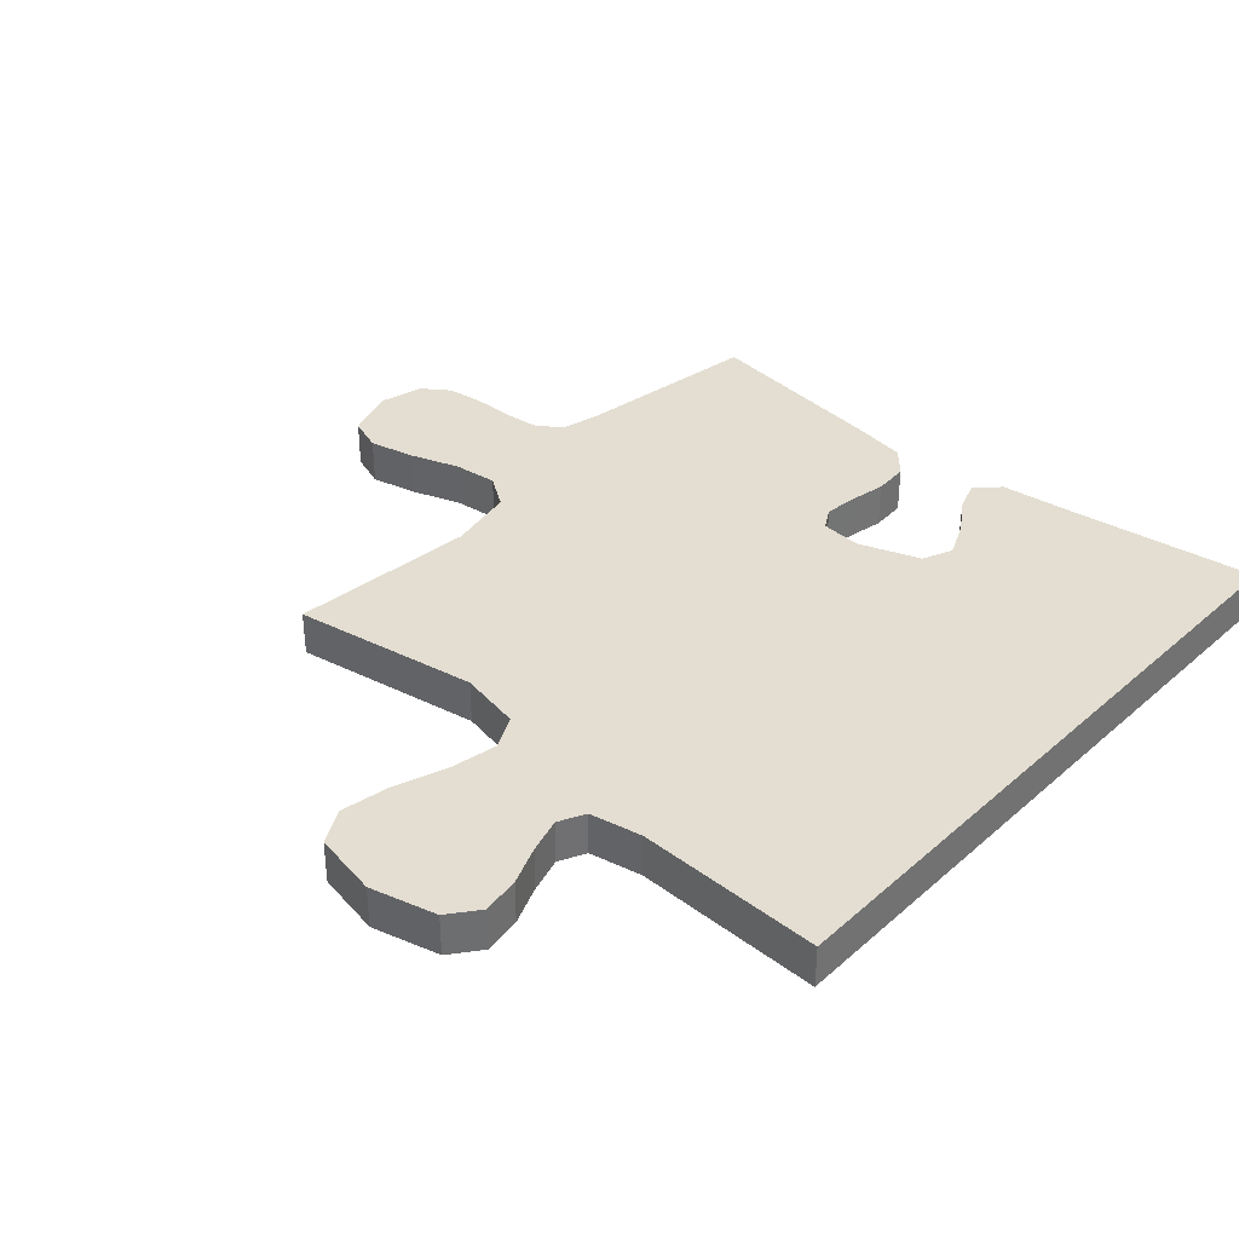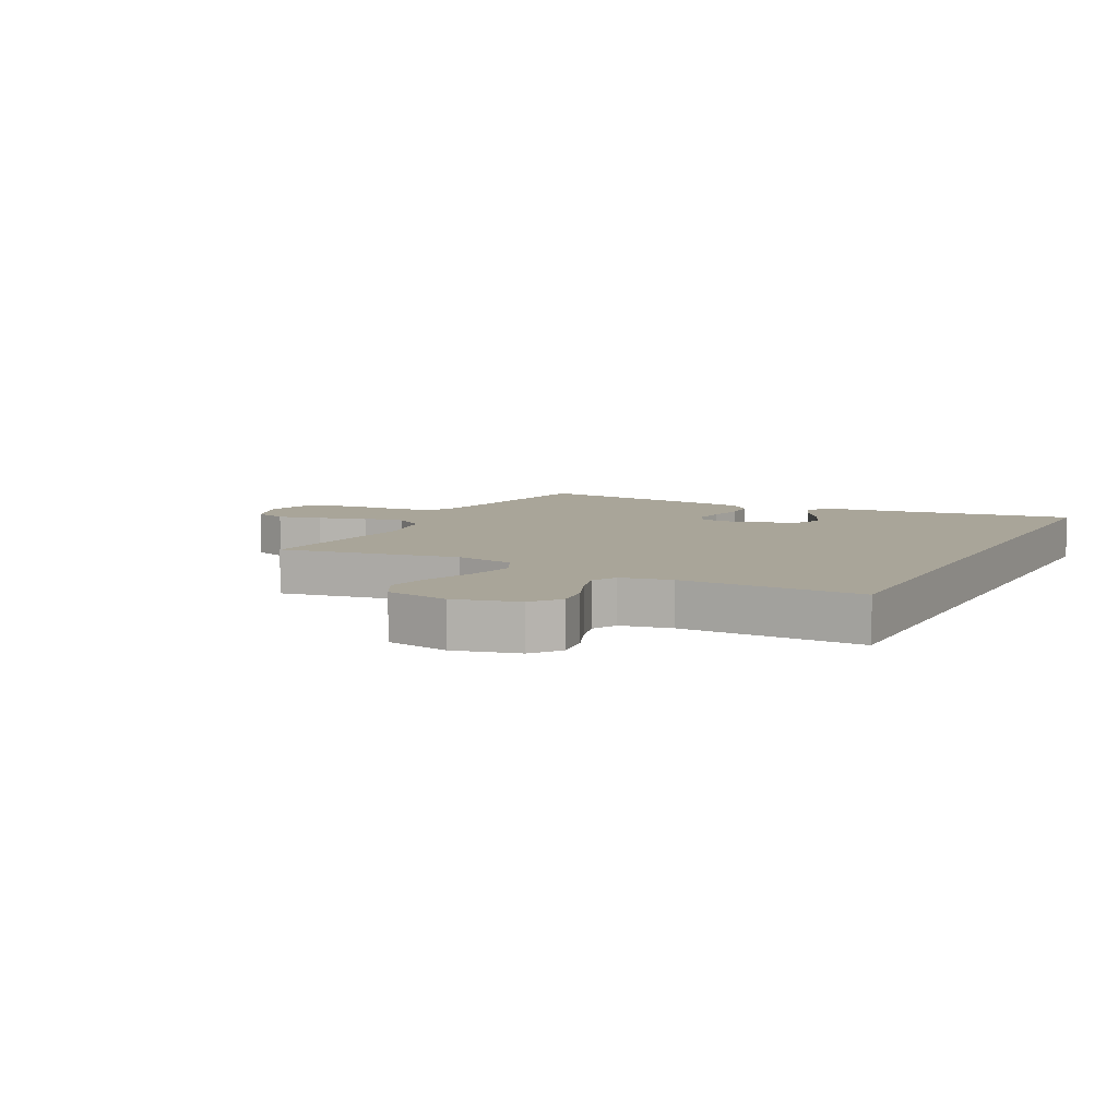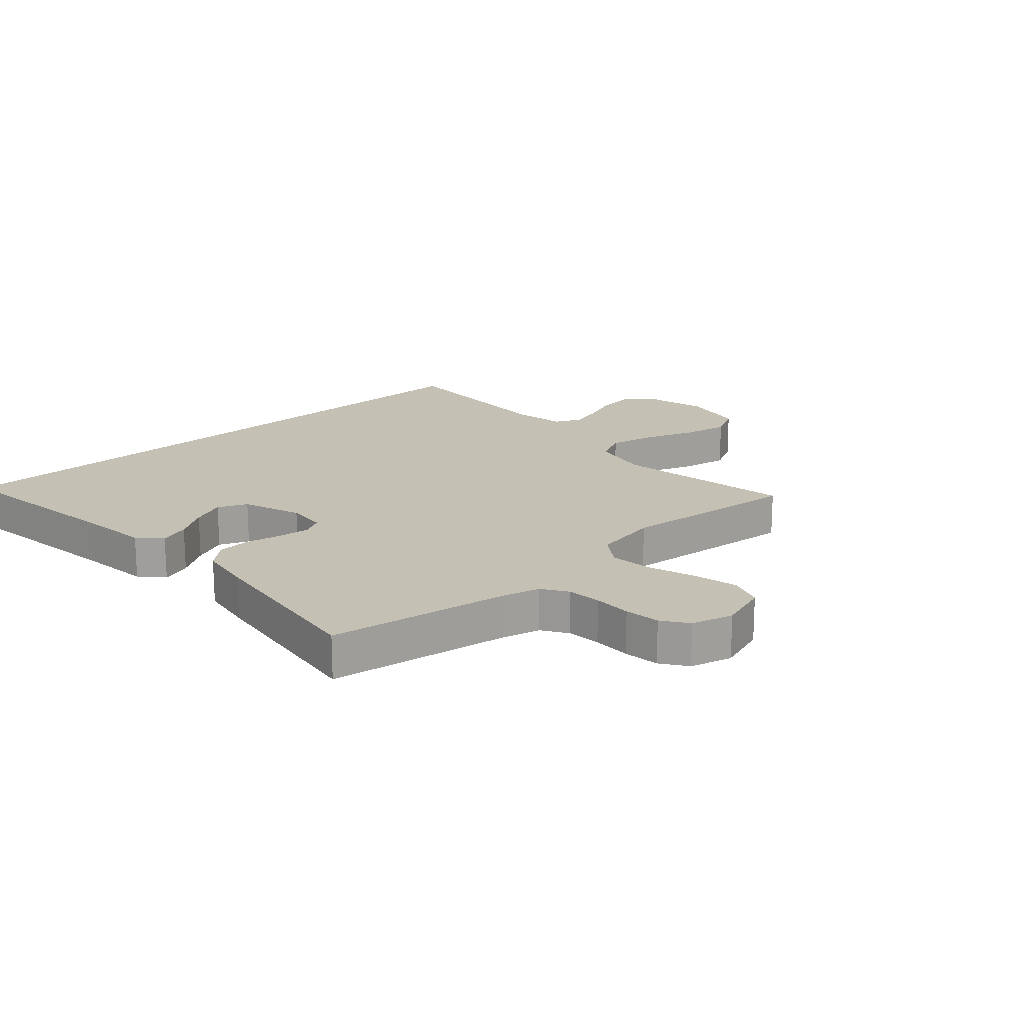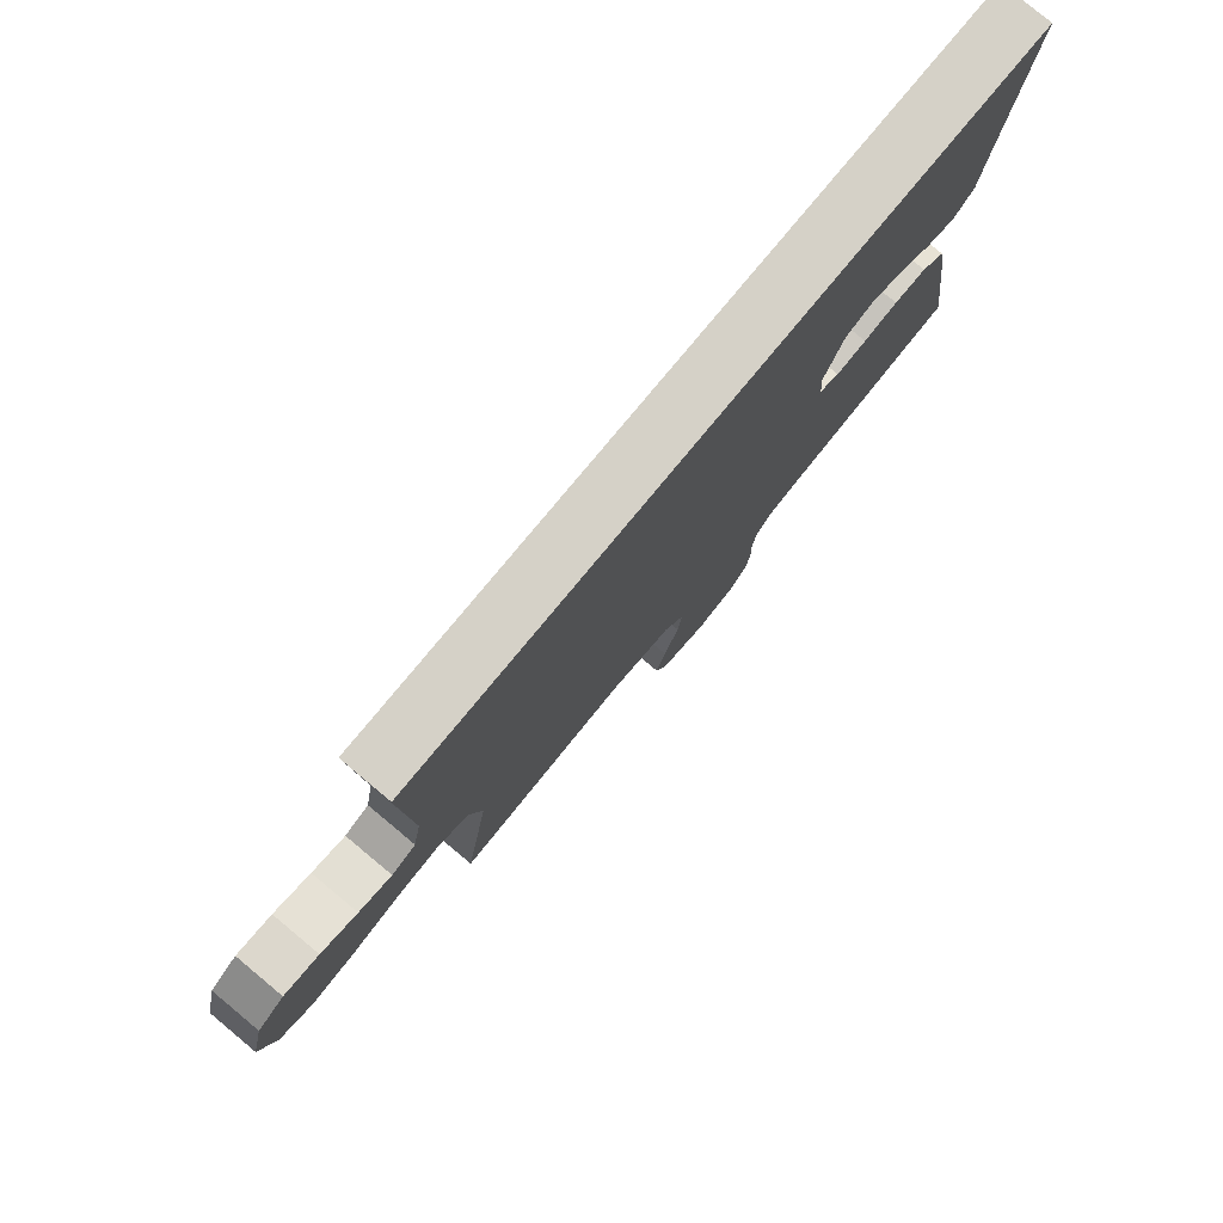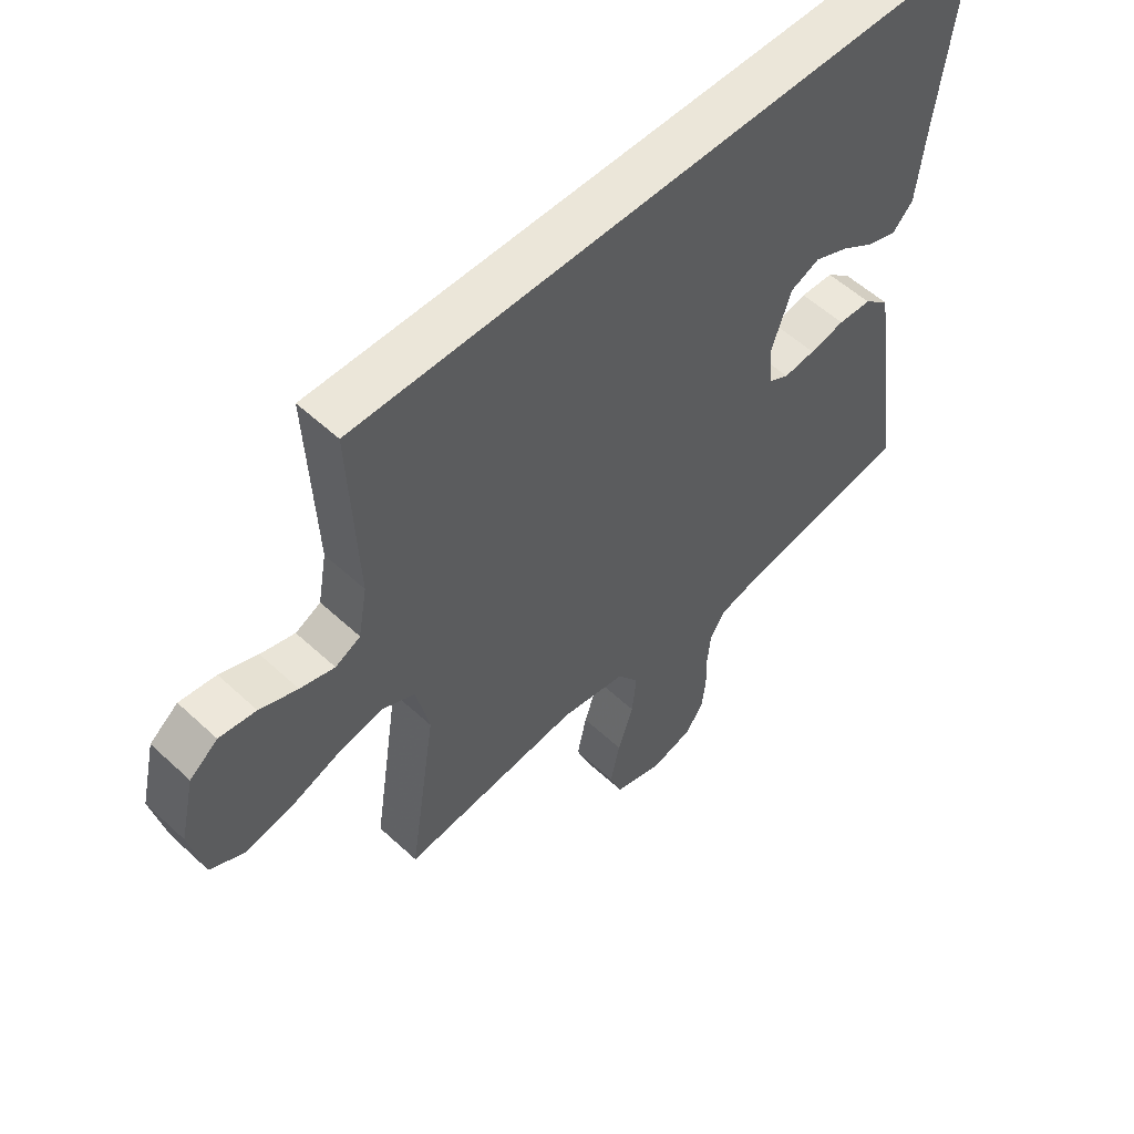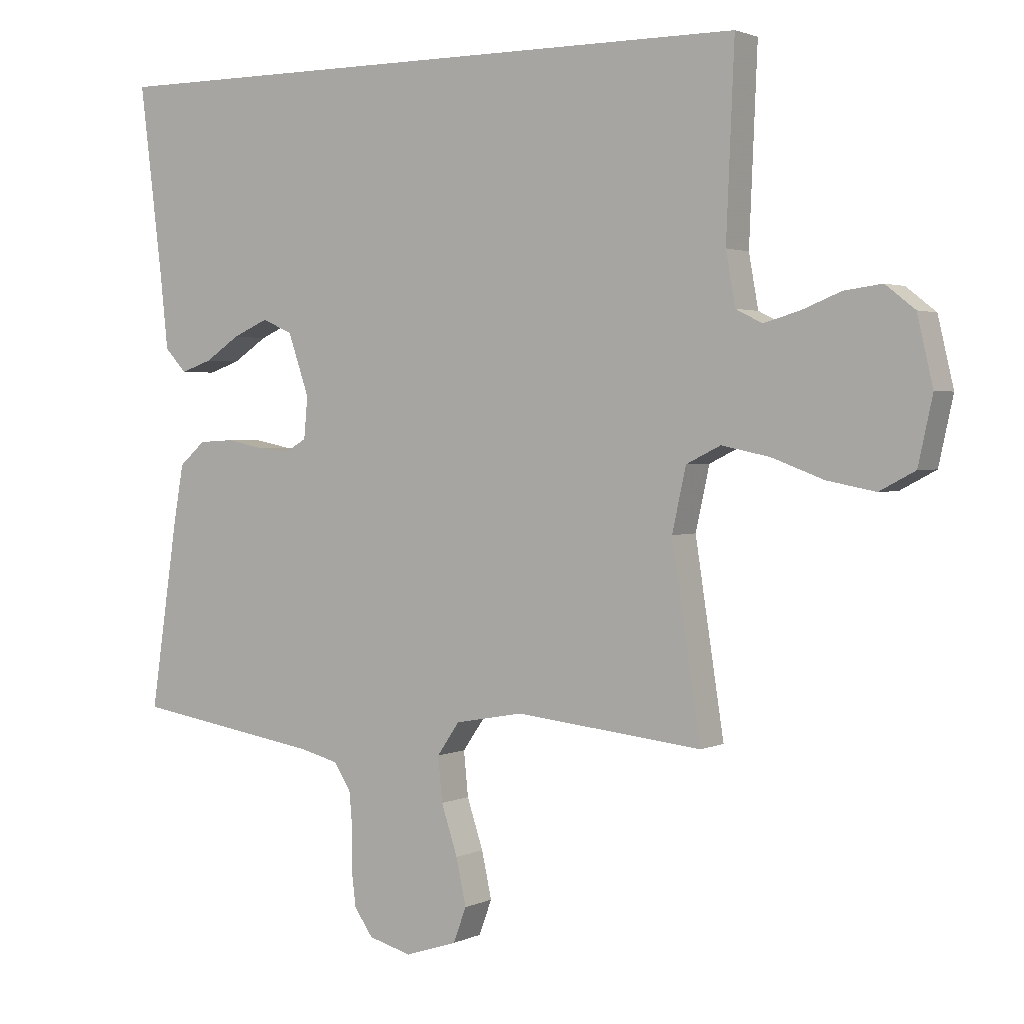
<metadata>
{"format":"obj","ext":"obj","renderer":"f3d","projection":"perspective","resolution":1024,"background":"white","views":[{"elev":36.3,"azim":-48.4,"up":"+Y"},{"elev":7.4,"azim":-63.3,"up":"+Y"},{"elev":18.3,"azim":137.4,"up":"+Y"},{"elev":79.4,"azim":-50.3,"up":"+Z"},{"elev":55.1,"azim":-45.7,"up":"+Z"},{"elev":1.9,"azim":-147.5,"up":"+Z"}]}
</metadata>
<code>
v -0.5 0.07 -0.5
v -0.454 0.07 -0.2
v -0.476 0.07 -0.1
v -0.531 0.07 -0.073
v -0.608 0.07 -0.089
v -0.691 0.07 -0.12
v -0.768 0.07 -0.135
v -0.825 0.07 -0.105
v -0.848 0.07 0
v -0.823 0.07 0.107
v -0.776 0.07 0.144
v -0.715 0.07 0.136
v -0.652 0.07 0.111
v -0.595 0.07 0.095
v -0.553 0.07 0.116
v -0.538 0.07 0.2
v -0.551 0.07 0.5
v 0.52 0.07 0.5
v 0.483 0.07 0.2
v 0.47 0.07 0.078
v 0.435 0.07 0.041
v 0.385 0.07 0.058
v 0.329 0.07 0.095
v 0.272 0.07 0.12
v 0.223 0.07 0.099
v 0.189 0.07 0
v 0.195 0.07 -0.066
v 0.23 0.07 -0.086
v 0.283 0.07 -0.08
v 0.342 0.07 -0.068
v 0.398 0.07 -0.071
v 0.44 0.07 -0.108
v 0.456 0.07 -0.2
v 0.5 0.07 -0.5
v 0.2 0.07 -0.548
v 0.137 0.07 -0.564
v 0.11 0.07 -0.606
v 0.105 0.07 -0.663
v 0.106 0.07 -0.726
v 0.099 0.07 -0.785
v 0.069 0.07 -0.828
v 0 0.07 -0.847
v -0.083 0.07 -0.82
v -0.104 0.07 -0.764
v -0.088 0.07 -0.69
v -0.062 0.07 -0.611
v -0.055 0.07 -0.54
v -0.091 0.07 -0.488
v -0.2 0.07 -0.468
v -0.5 0 -0.5
v -0.454 0 -0.2
v -0.476 0 -0.1
v -0.531 0 -0.073
v -0.608 0 -0.089
v -0.691 0 -0.12
v -0.768 0 -0.135
v -0.825 0 -0.105
v -0.848 0 0
v -0.823 0 0.107
v -0.776 0 0.144
v -0.715 0 0.136
v -0.652 0 0.111
v -0.595 0 0.095
v -0.553 0 0.116
v -0.538 0 0.2
v -0.551 0 0.5
v 0.52 0 0.5
v 0.483 0 0.2
v 0.47 0 0.078
v 0.435 0 0.041
v 0.385 0 0.058
v 0.329 0 0.095
v 0.272 0 0.12
v 0.223 0 0.099
v 0.189 0 0
v 0.195 0 -0.066
v 0.23 0 -0.086
v 0.283 0 -0.08
v 0.342 0 -0.068
v 0.398 0 -0.071
v 0.44 0 -0.108
v 0.456 0 -0.2
v 0.5 0 -0.5
v 0.2 0 -0.548
v 0.137 0 -0.564
v 0.11 0 -0.606
v 0.105 0 -0.663
v 0.106 0 -0.726
v 0.099 0 -0.785
v 0.069 0 -0.828
v 0 0 -0.847
v -0.083 0 -0.82
v -0.104 0 -0.764
v -0.088 0 -0.69
v -0.062 0 -0.611
v -0.055 0 -0.54
v -0.091 0 -0.488
v -0.2 0 -0.468
f 44 45 46
f 43 44 46
f 42 43 46
f 41 42 46
f 40 41 46
f 39 40 46
f 38 39 46
f 37 38 46 47
f 36 37 47 48
f 33 34 35
f 32 33 35
f 31 32 35
f 30 31 35
f 29 30 35
f 35 36 48
f 29 35 48
f 28 29 48
f 21 22 23
f 20 21 23
f 19 20 23
f 19 23 24
f 18 19 24
f 17 18 24
f 16 17 24
f 15 16 24 25
f 11 12 13
f 10 11 13
f 9 10 13
f 8 9 13
f 7 8 13
f 6 7 13
f 5 6 13
f 4 5 13 14
f 15 25 26
f 14 15 26
f 4 14 26
f 3 4 26
f 27 28 48 49
f 26 27 49
f 3 26 49
f 2 3 49
f 1 2 49
f 95 94 93
f 95 93 92
f 95 92 91
f 95 91 90
f 95 90 89
f 95 89 88
f 95 88 87
f 96 95 87 86
f 97 96 86 85
f 84 83 82
f 84 82 81
f 84 81 80
f 84 80 79
f 84 79 78
f 97 85 84
f 97 84 78
f 97 78 77
f 72 71 70
f 72 70 69
f 72 69 68
f 73 72 68
f 73 68 67
f 73 67 66
f 73 66 65
f 74 73 65 64
f 62 61 60
f 62 60 59
f 62 59 58
f 62 58 57
f 62 57 56
f 62 56 55
f 62 55 54
f 63 62 54 53
f 75 74 64
f 75 64 63
f 75 63 53
f 75 53 52
f 98 97 77 76
f 98 76 75
f 98 75 52
f 98 52 51
f 98 51 50
f 1 50 51 2
f 2 51 52 3
f 3 52 53 4
f 4 53 54 5
f 5 54 55 6
f 6 55 56 7
f 7 56 57 8
f 8 57 58 9
f 9 58 59 10
f 10 59 60 11
f 11 60 61 12
f 12 61 62 13
f 13 62 63 14
f 14 63 64 15
f 15 64 65 16
f 16 65 66 17
f 17 66 67 18
f 18 67 68 19
f 19 68 69 20
f 20 69 70 21
f 21 70 71 22
f 22 71 72 23
f 23 72 73 24
f 24 73 74 25
f 25 74 75 26
f 26 75 76 27
f 27 76 77 28
f 28 77 78 29
f 29 78 79 30
f 30 79 80 31
f 31 80 81 32
f 32 81 82 33
f 33 82 83 34
f 34 83 84 35
f 35 84 85 36
f 36 85 86 37
f 37 86 87 38
f 38 87 88 39
f 39 88 89 40
f 40 89 90 41
f 41 90 91 42
f 42 91 92 43
f 43 92 93 44
f 44 93 94 45
f 45 94 95 46
f 46 95 96 47
f 47 96 97 48
f 48 97 98 49
f 49 98 50 1

</code>
